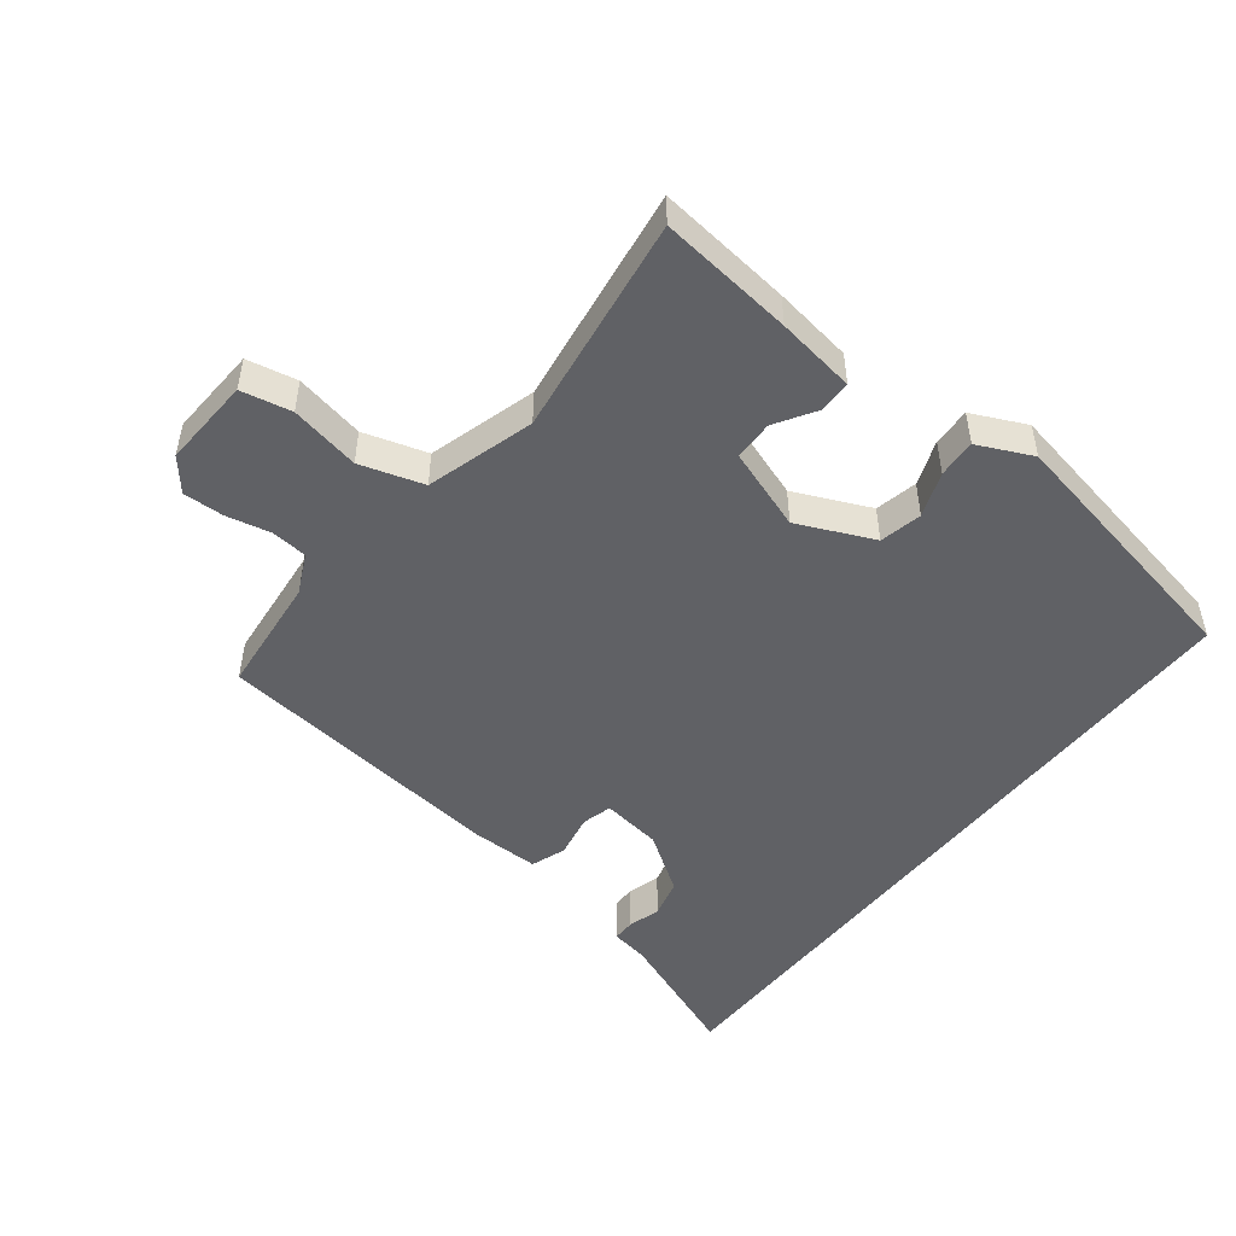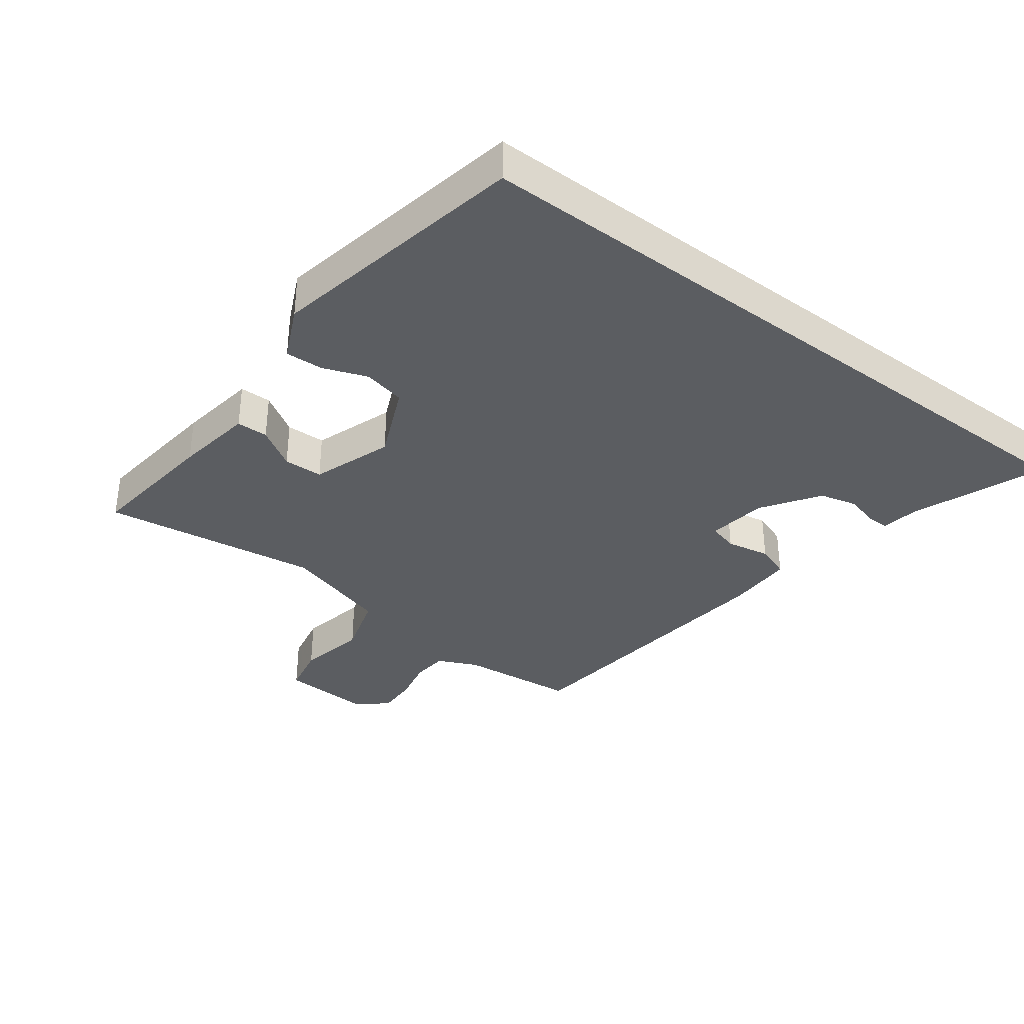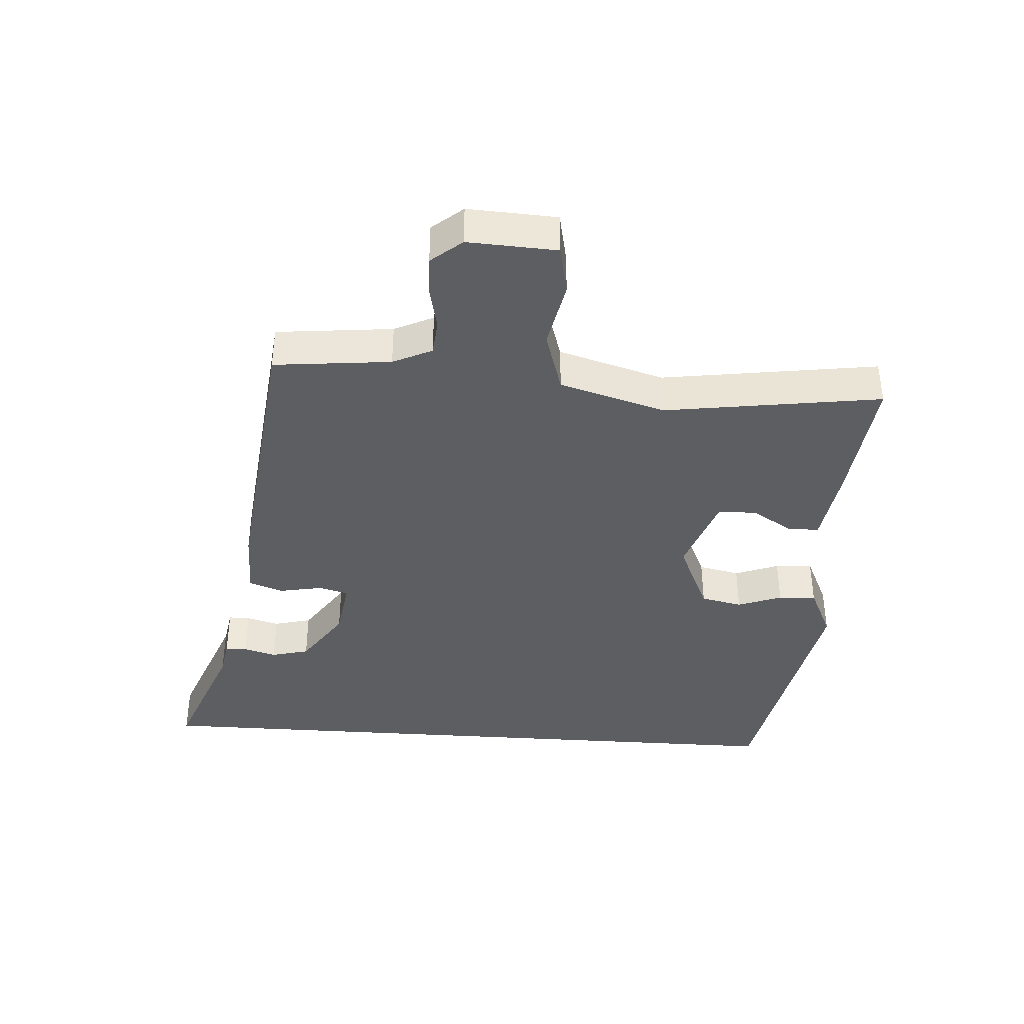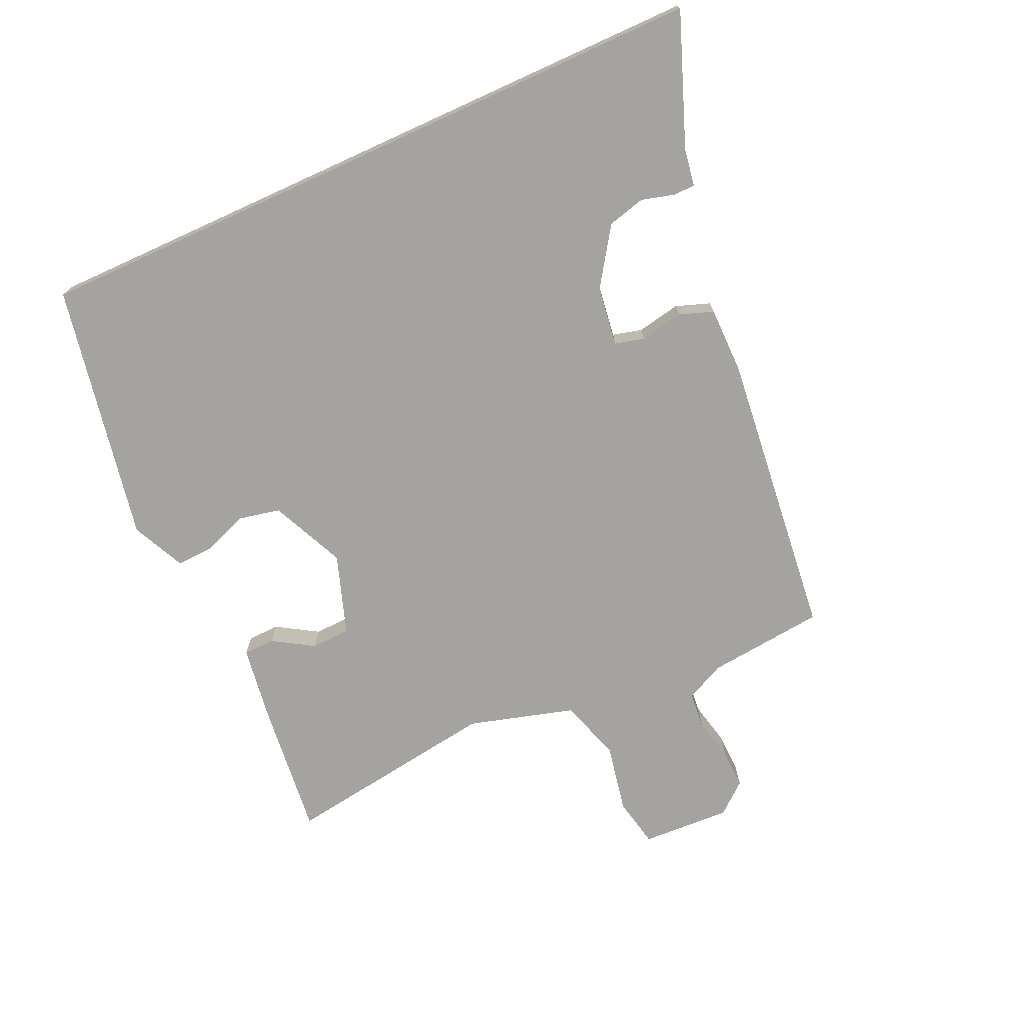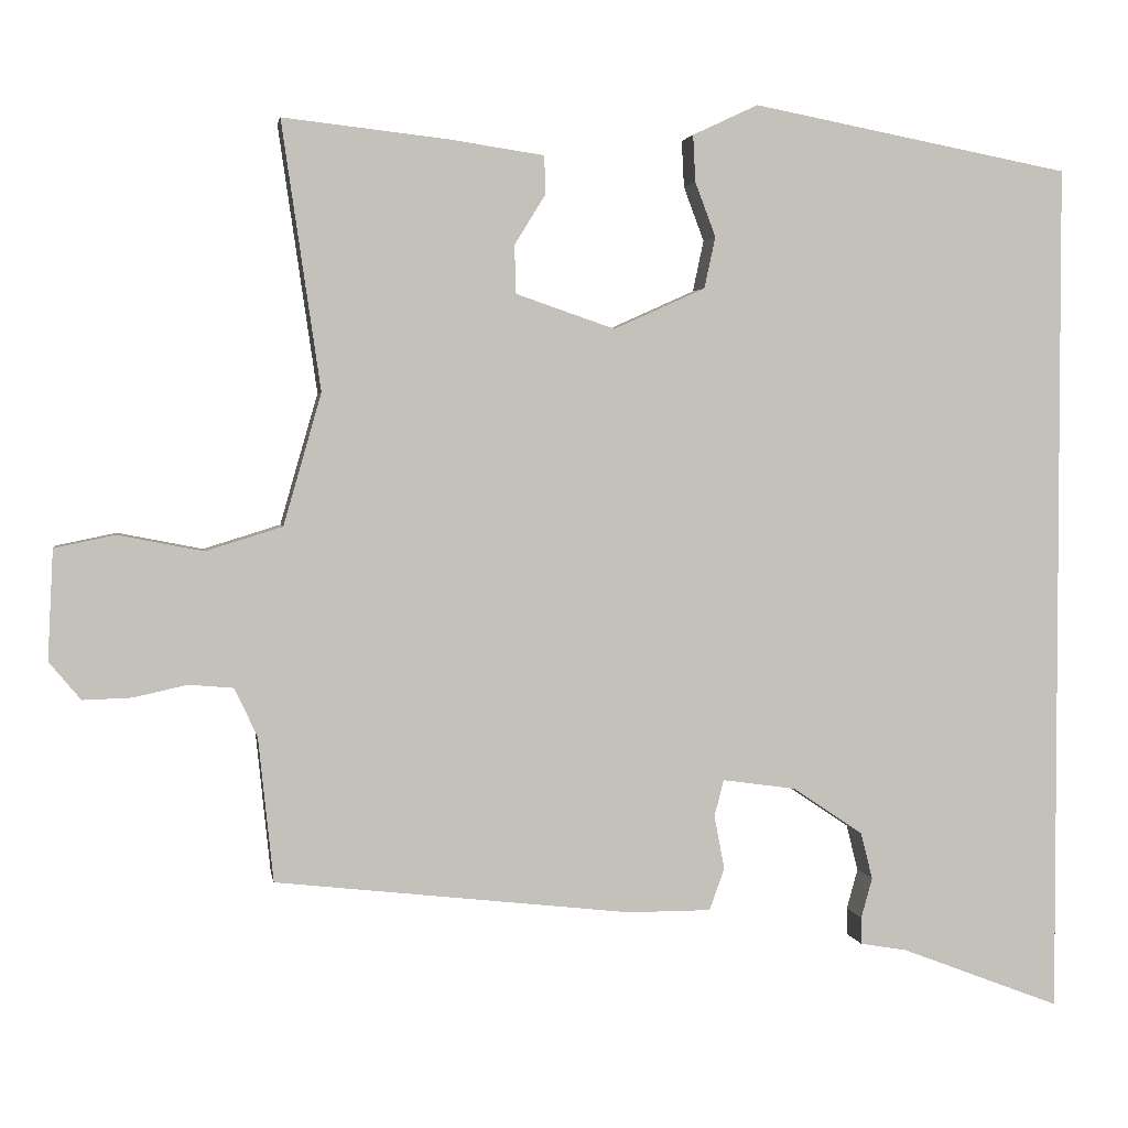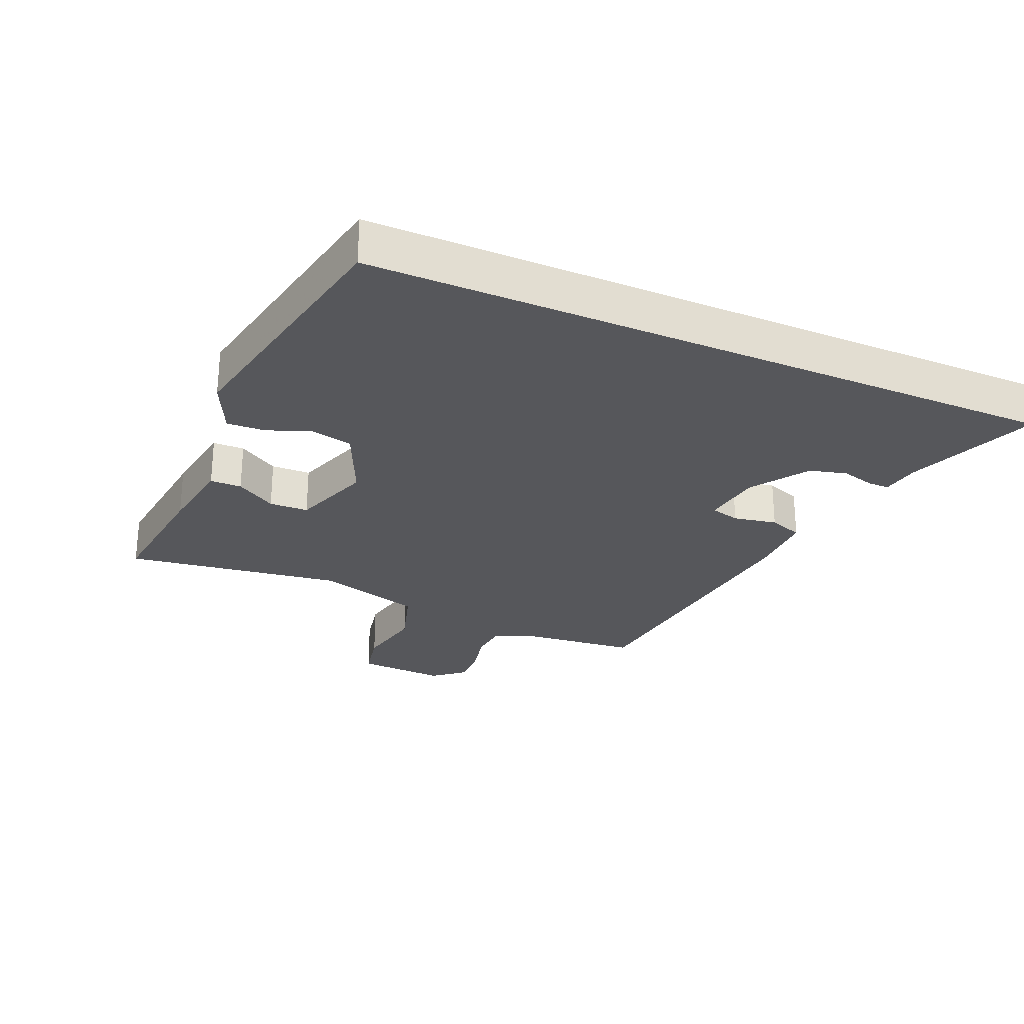
<metadata>
{"format":"obj","ext":"obj","renderer":"f3d","projection":"perspective","resolution":1024,"background":"white","views":[{"elev":-49.3,"azim":-38.1,"up":"+Y"},{"elev":-35.7,"azim":52.9,"up":"+Y"},{"elev":-39.2,"azim":-93.9,"up":"+Y"},{"elev":-73.0,"azim":114.5,"up":"+Y"},{"elev":2.8,"azim":-9.3,"up":"+Z"},{"elev":-27.2,"azim":66.5,"up":"+Y"}]}
</metadata>
<code>
v -0.519 0.07 -0.438
v -0.538 0.07 -0.255
v -0.567 0.07 -0.194
v -0.623 0.07 -0.189
v -0.691 0.07 -0.204
v -0.753 0.07 -0.206
v -0.793 0.07 -0.158
v -0.786 0.07 -0.019
v -0.709 0.07 -0.003
v -0.602 0.07 -0.024
v -0.505 0.07 0.006
v -0.457 0.07 0.172
v -0.506 0.07 0.51
v -0.299 0.07 0.487
v -0.177 0.07 0.469
v -0.176 0.07 0.42
v -0.215 0.07 0.357
v -0.213 0.07 0.296
v -0.088 0.07 0.253
v 0.028 0.07 0.305
v 0.042 0.07 0.37
v 0.016 0.07 0.439
v 0.013 0.07 0.498
v 0.096 0.07 0.537
v 0.5 0.07 0.46
v 0.5 0.07 -0.627
v 0.297 0.07 -0.549
v 0.238 0.07 -0.539
v 0.238 0.07 -0.505
v 0.252 0.07 -0.454
v 0.237 0.07 -0.395
v 0.148 0.07 -0.335
v 0.055 0.07 -0.322
v 0.043 0.07 -0.368
v 0.056 0.07 -0.436
v 0.037 0.07 -0.489
v -0.068 0.07 -0.489
v -0.519 0 -0.438
v -0.538 0 -0.255
v -0.567 0 -0.194
v -0.623 0 -0.189
v -0.691 0 -0.204
v -0.753 0 -0.206
v -0.793 0 -0.158
v -0.786 0 -0.019
v -0.709 0 -0.003
v -0.602 0 -0.024
v -0.505 0 0.006
v -0.457 0 0.172
v -0.506 0 0.51
v -0.299 0 0.487
v -0.177 0 0.469
v -0.176 0 0.42
v -0.215 0 0.357
v -0.213 0 0.296
v -0.088 0 0.253
v 0.028 0 0.305
v 0.042 0 0.37
v 0.016 0 0.439
v 0.013 0 0.498
v 0.096 0 0.537
v 0.5 0 0.46
v 0.5 0 -0.627
v 0.297 0 -0.549
v 0.238 0 -0.539
v 0.238 0 -0.505
v 0.252 0 -0.454
v 0.237 0 -0.395
v 0.148 0 -0.335
v 0.055 0 -0.322
v 0.043 0 -0.368
v 0.056 0 -0.436
v 0.037 0 -0.489
v -0.068 0 -0.489
f 37 1 2
f 36 37 2
f 35 36 2
f 34 35 2
f 33 34 2 3
f 32 33 3
f 27 28 29 30
f 27 30 31
f 26 27 31
f 24 25 26
f 23 24 26
f 22 23 26
f 21 22 26
f 20 21 26 31
f 19 20 31 32
f 15 16 17
f 14 15 17
f 13 14 17
f 12 13 17
f 11 12 17 18
f 8 9 10
f 7 8 10
f 6 7 10
f 5 6 10
f 4 5 10
f 3 4 10 11
f 18 19 32
f 11 18 32
f 3 11 32
f 39 38 74
f 39 74 73
f 39 73 72
f 39 72 71
f 40 39 71 70
f 40 70 69
f 67 66 65 64
f 68 67 64
f 68 64 63
f 63 62 61
f 63 61 60
f 63 60 59
f 63 59 58
f 68 63 58 57
f 69 68 57 56
f 54 53 52
f 54 52 51
f 54 51 50
f 54 50 49
f 55 54 49 48
f 47 46 45
f 47 45 44
f 47 44 43
f 47 43 42
f 47 42 41
f 48 47 41 40
f 69 56 55
f 69 55 48
f 69 48 40
f 1 38 39 2
f 2 39 40 3
f 3 40 41 4
f 4 41 42 5
f 5 42 43 6
f 6 43 44 7
f 7 44 45 8
f 8 45 46 9
f 9 46 47 10
f 10 47 48 11
f 11 48 49 12
f 12 49 50 13
f 13 50 51 14
f 14 51 52 15
f 15 52 53 16
f 16 53 54 17
f 17 54 55 18
f 18 55 56 19
f 19 56 57 20
f 20 57 58 21
f 21 58 59 22
f 22 59 60 23
f 23 60 61 24
f 24 61 62 25
f 25 62 63 26
f 26 63 64 27
f 27 64 65 28
f 28 65 66 29
f 29 66 67 30
f 30 67 68 31
f 31 68 69 32
f 32 69 70 33
f 33 70 71 34
f 34 71 72 35
f 35 72 73 36
f 36 73 74 37
f 37 74 38 1

</code>
